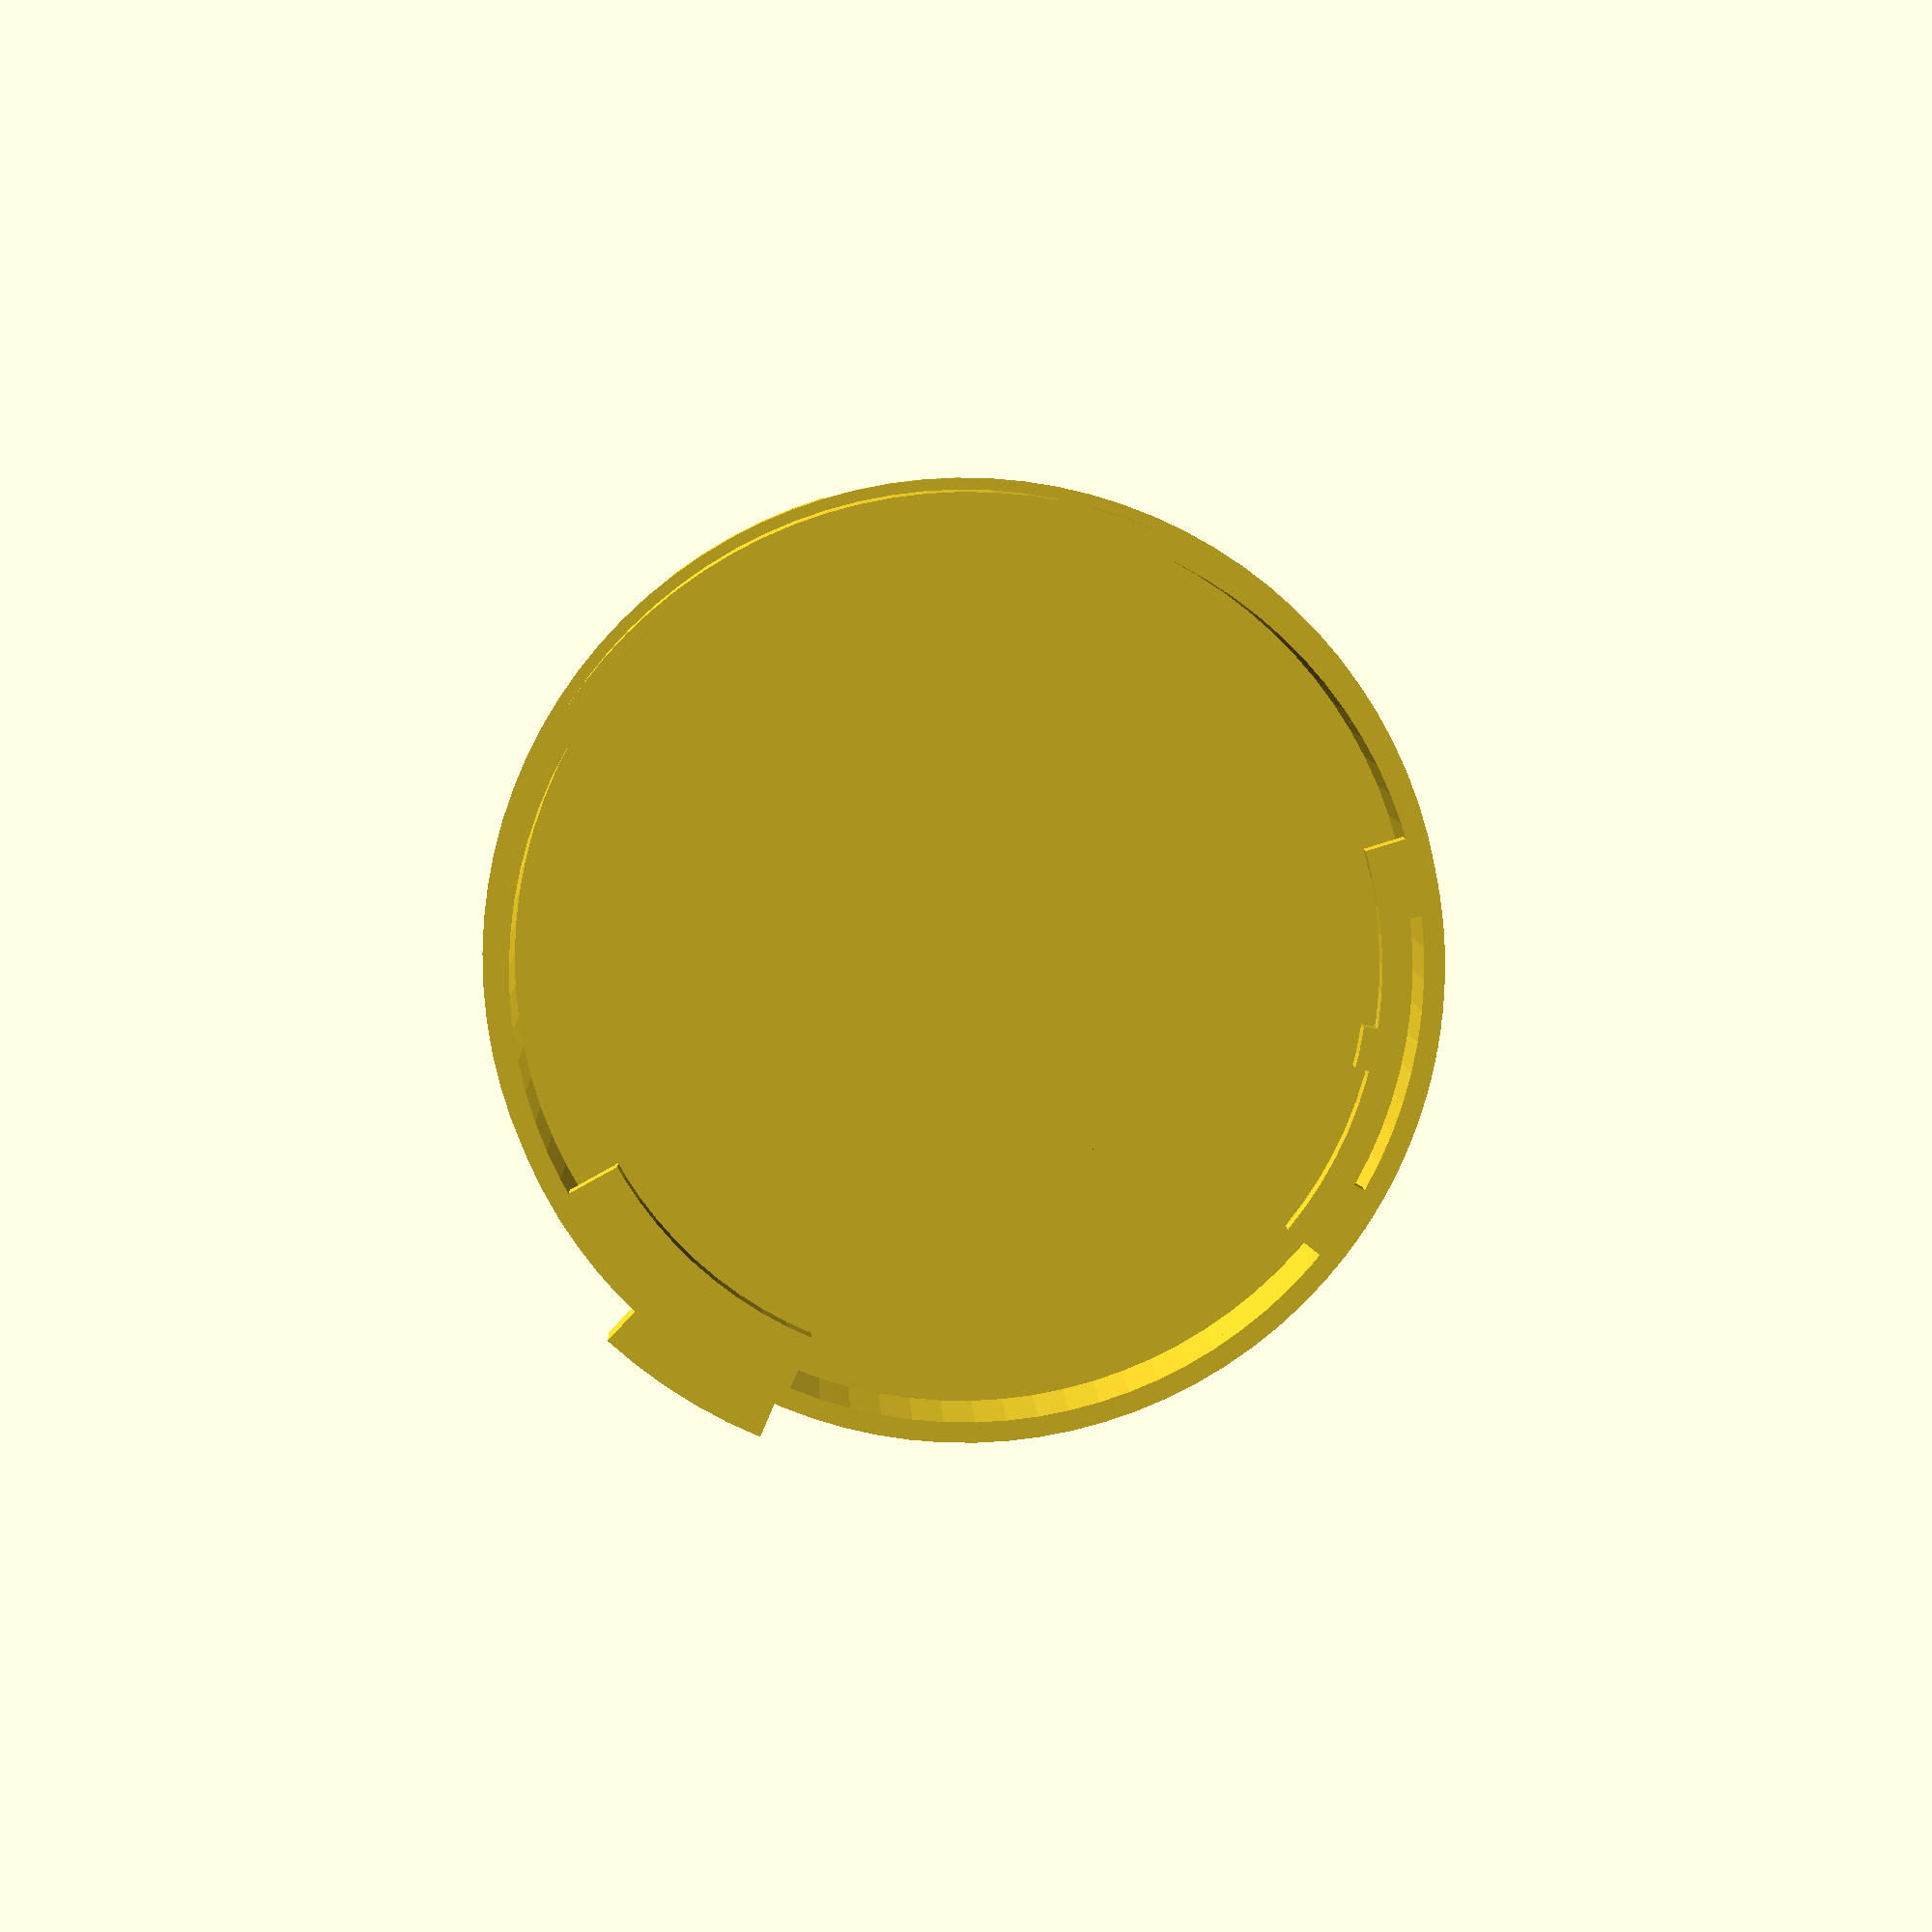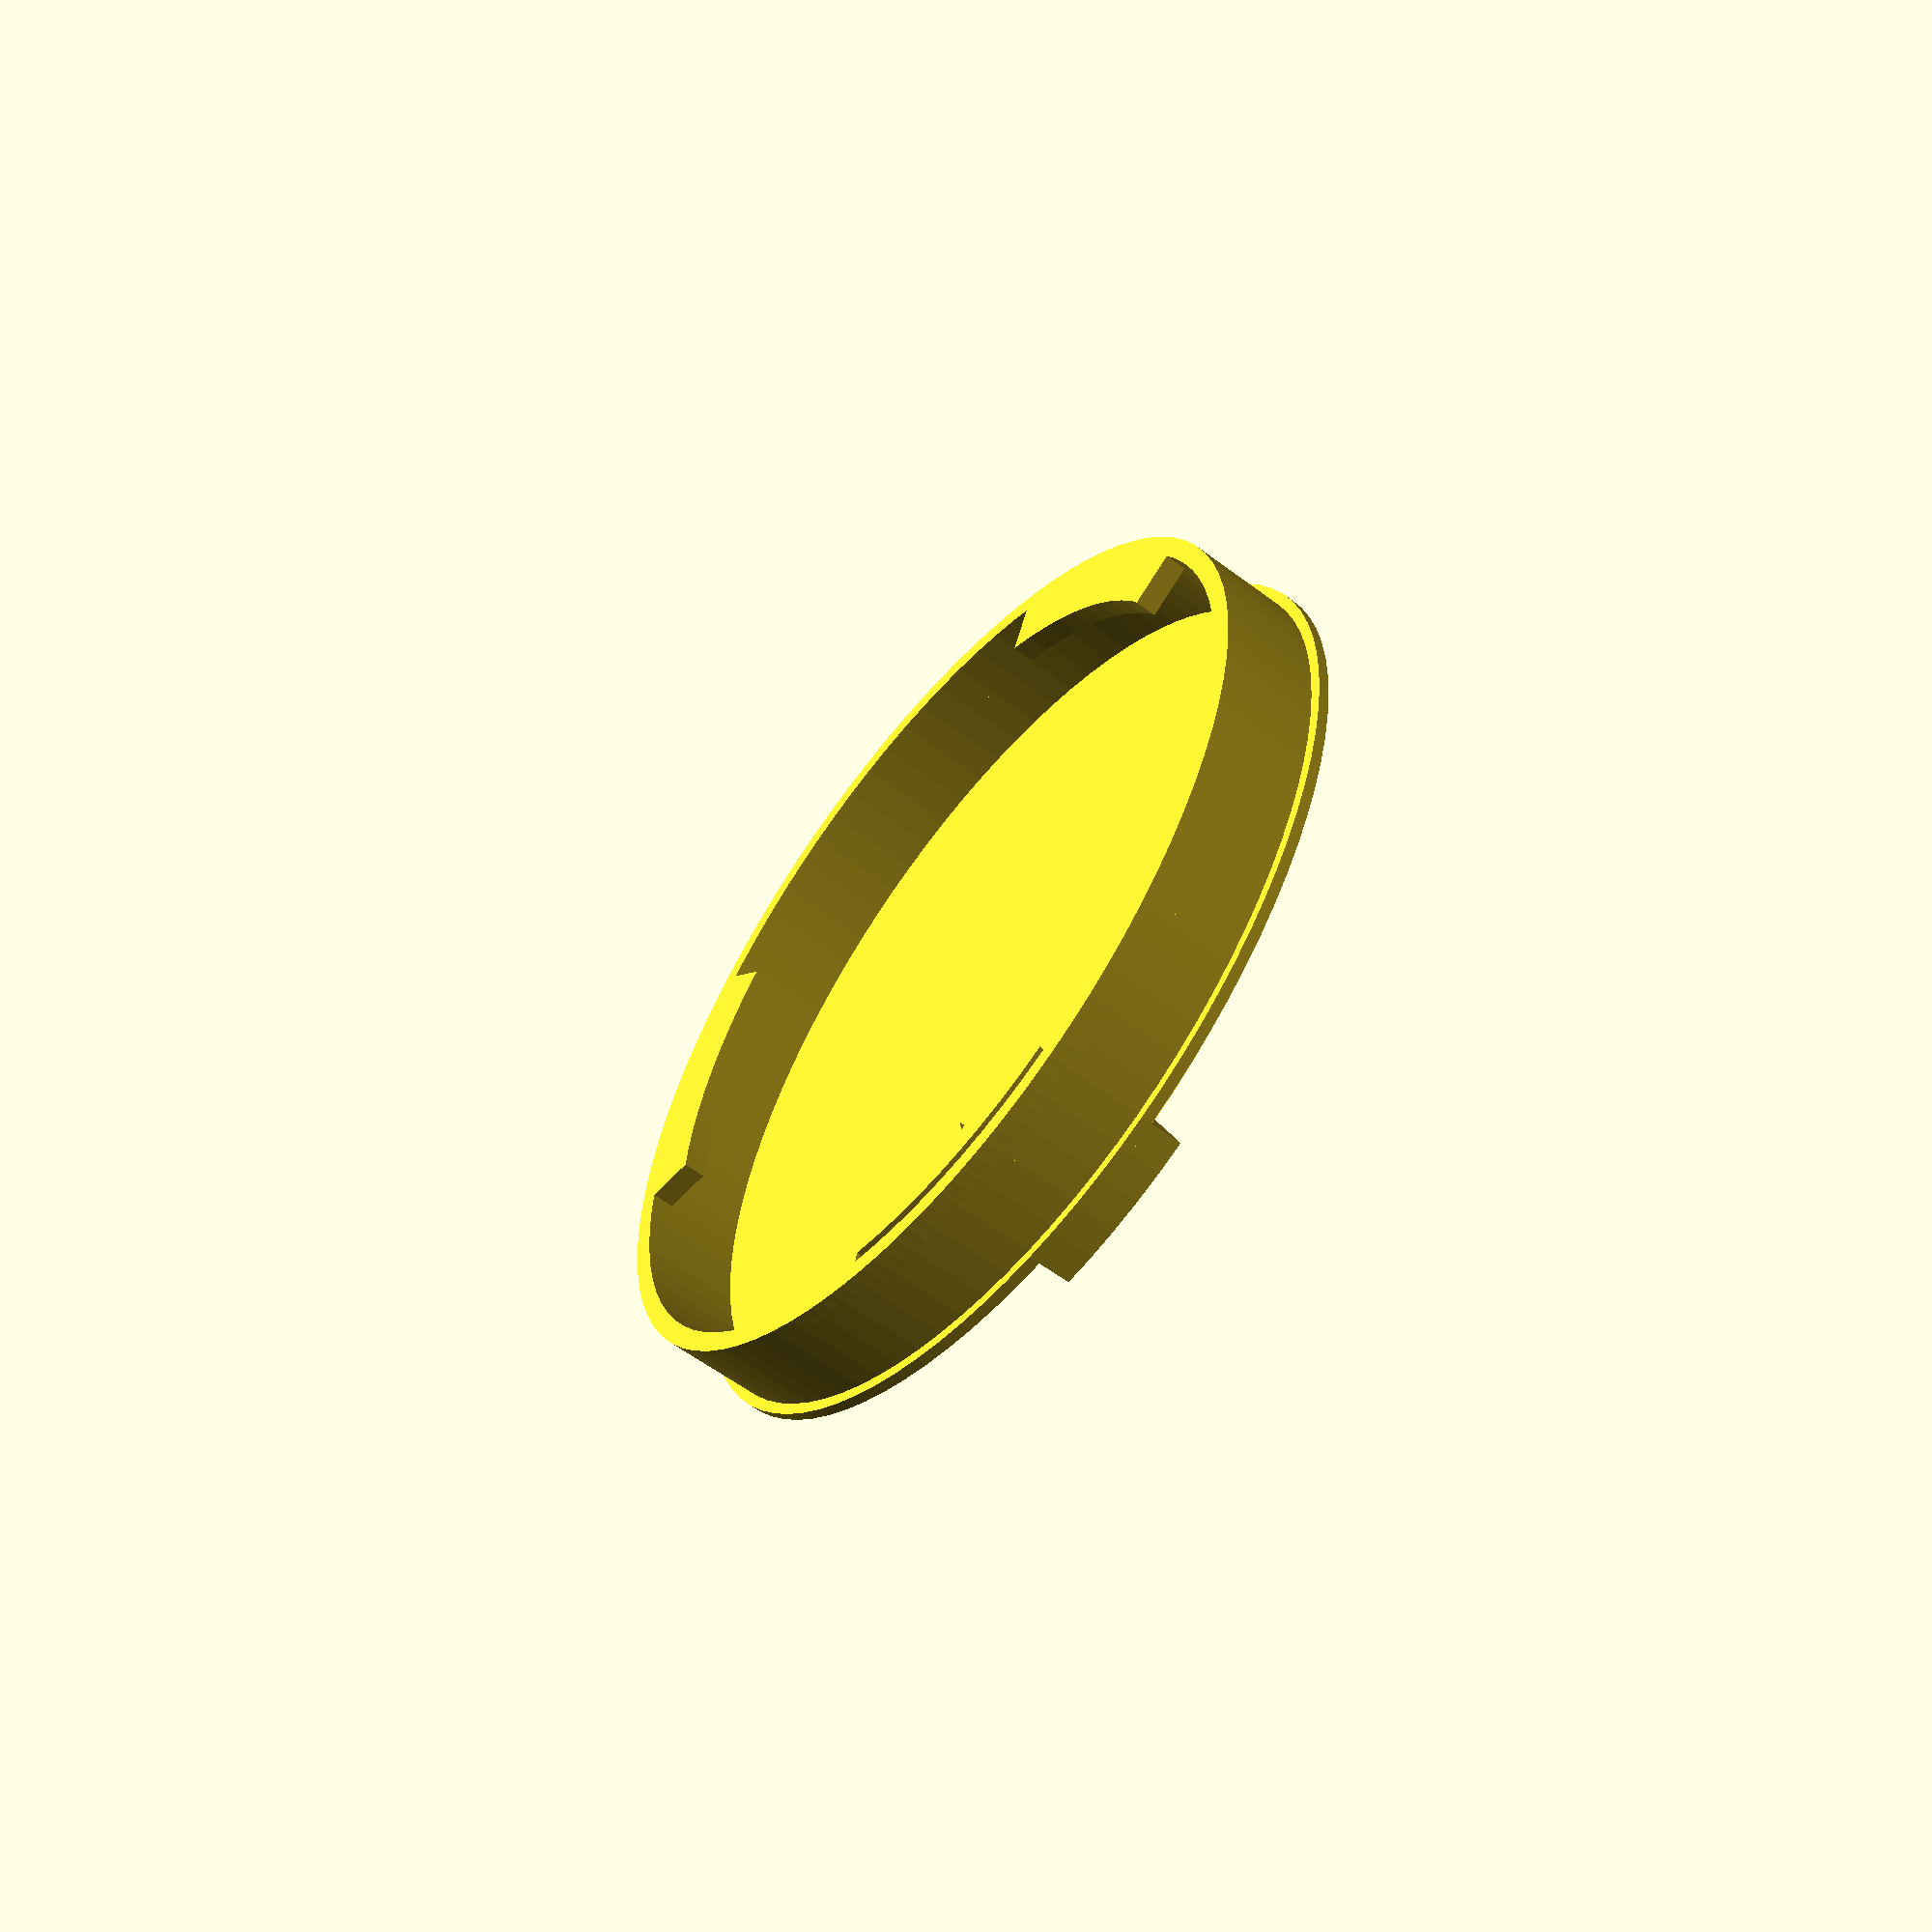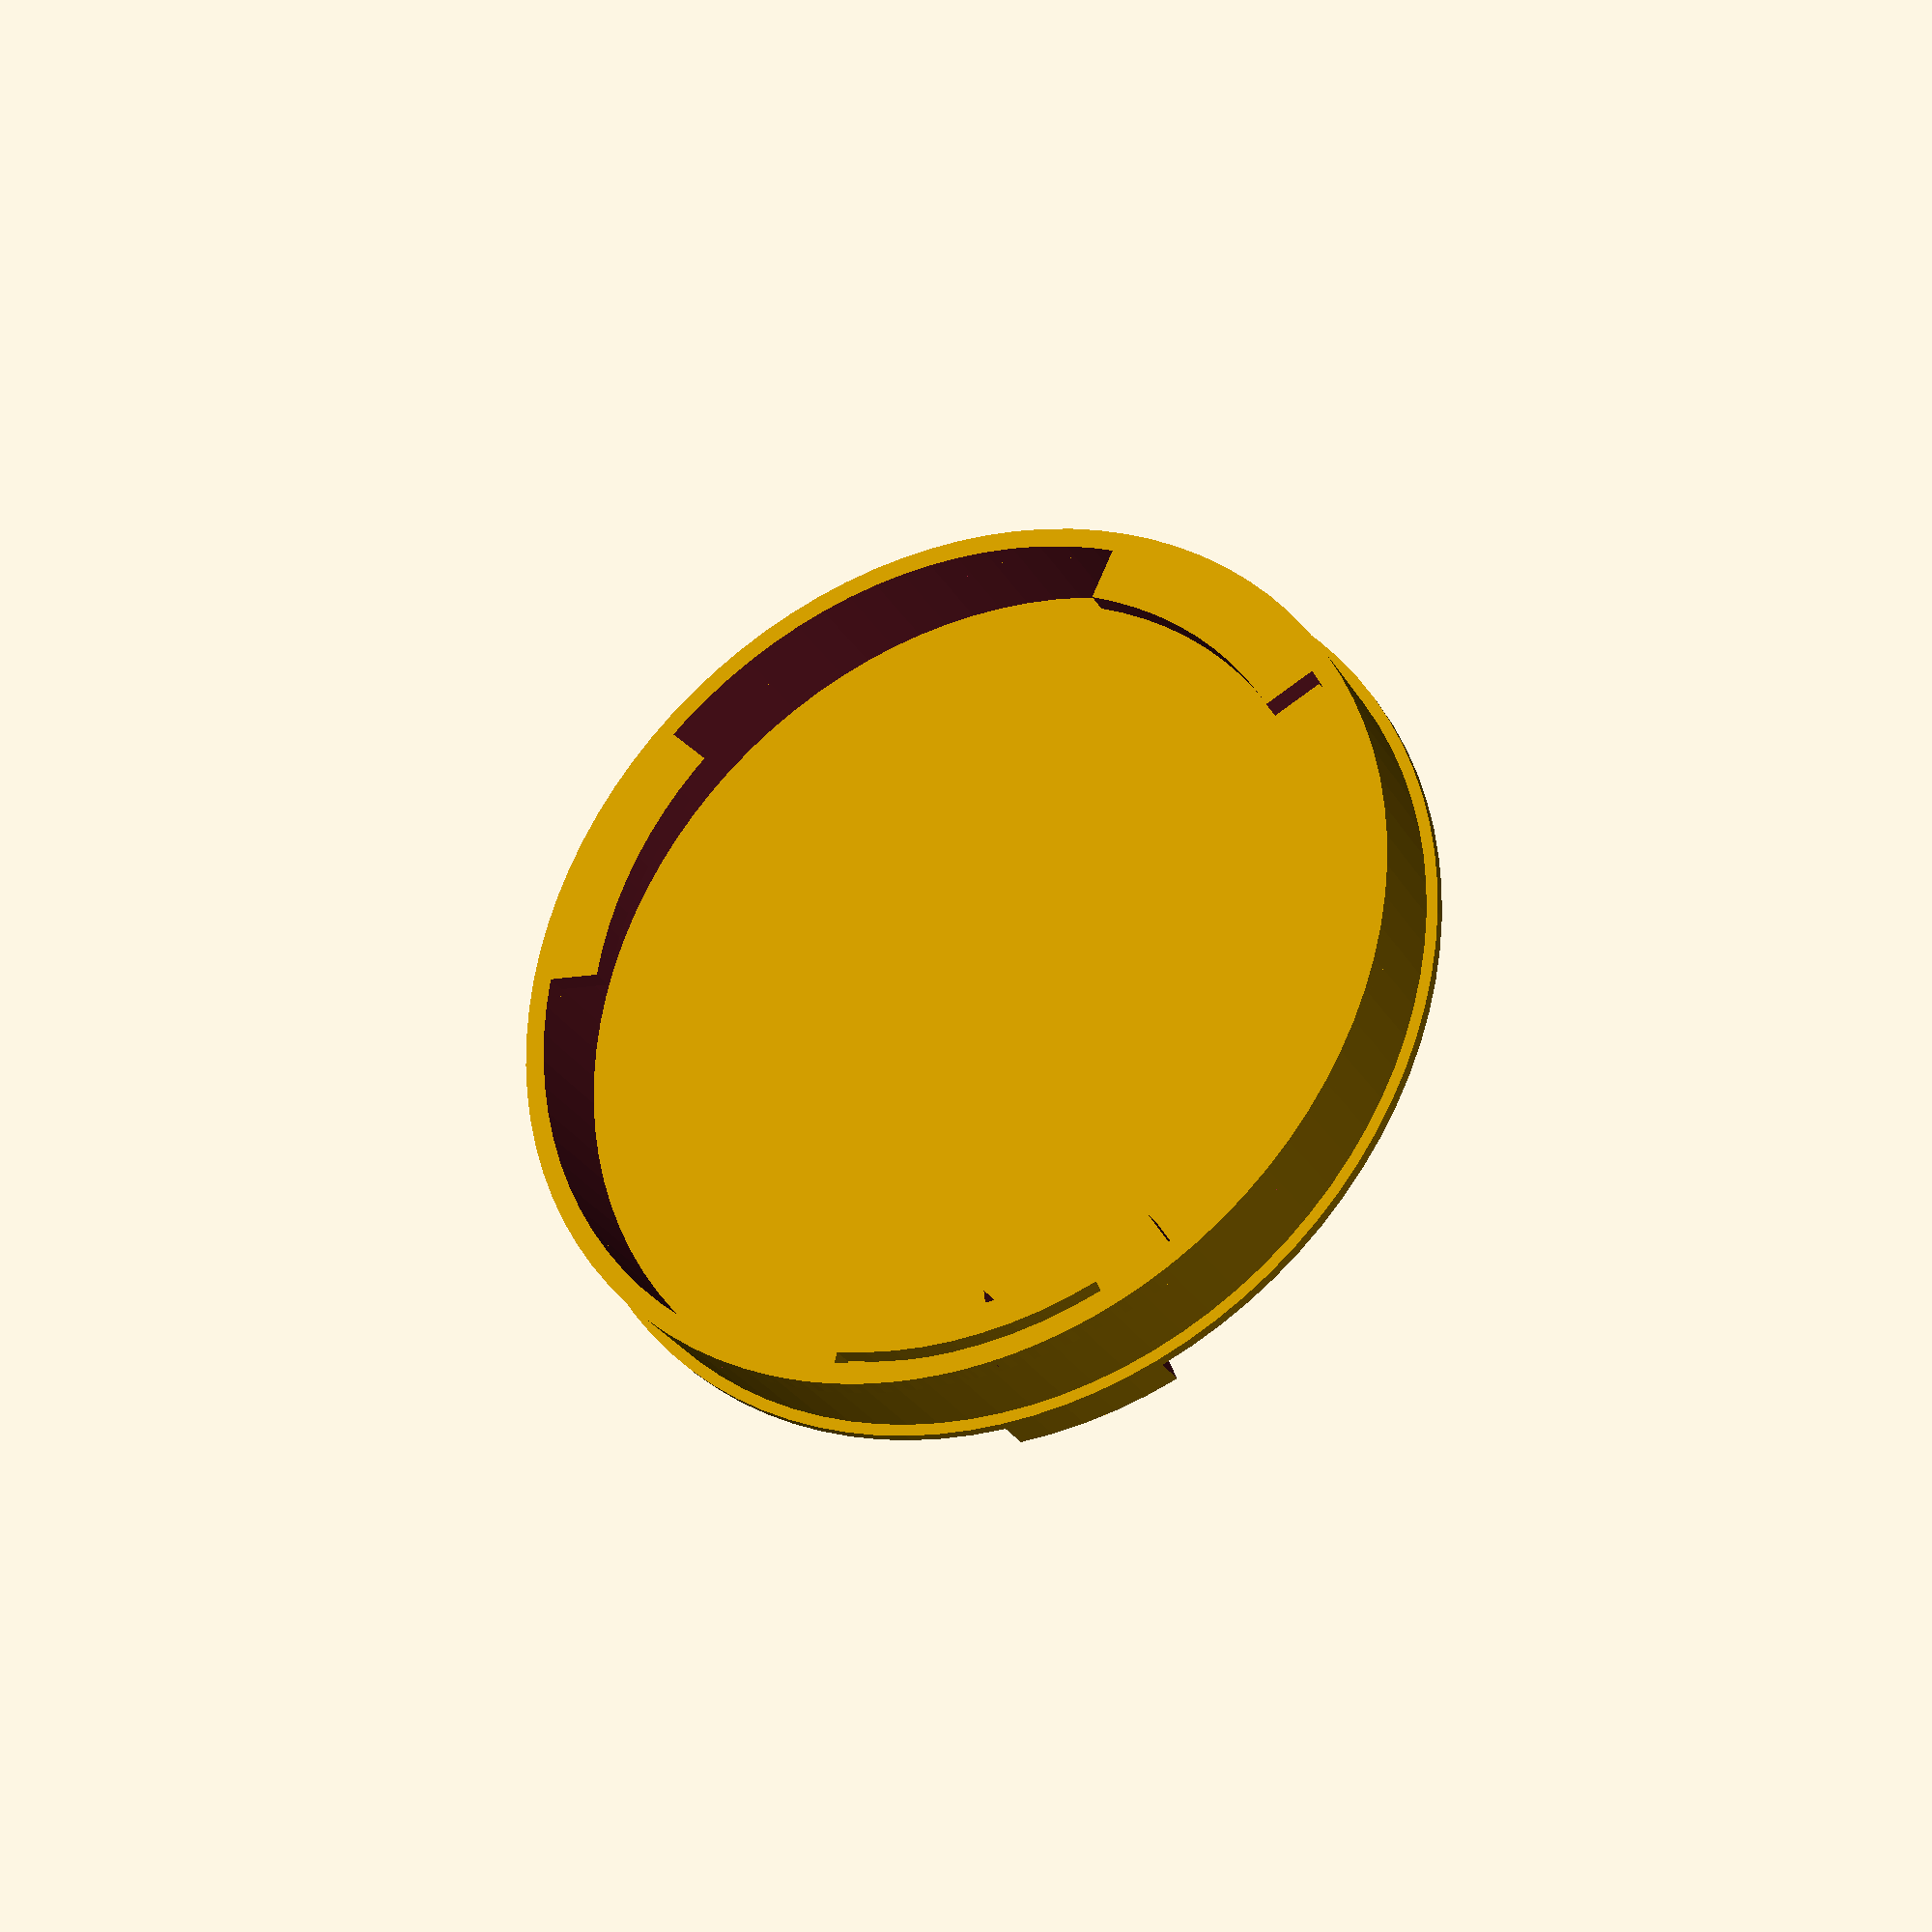
<openscad>
$fa=4;
$fs=0.5;

//ring
r_out = 41/2;
r_thick = 0.9;
r_in = r_out - r_thick;
r_height = 4.5;

//cover
c_out = r_out + 0.5;
c_in = r_out - 3;
c_h1 = 0.5;
c_h2 = 1.5;

//
goes_back = 3.3;

//shapes

rotate([180,0,0]) cap();

module cap() {
	union() {
		tube(r_out, r_in, r_height);
		translate([0,0,r_height]) {
			cylinder(r1 = c_out, r2 = c_out, h = c_h1);
			translate([0,0,c_h1])
				cylinder(r1 = c_out, r2 = c_in, h = c_h2);
		}
		rotate([0,0,230])
			difference () {
				union() {
					pie_slice(r_out, r_out - 2.7, 56, 1);
					rotate([0,0,25]) pie_slice(r_out,r_out - goes_back,6,1);
				}
				translate([0,0,-0.5]) rotate([0,0,10]) pie_slice(r_in, r_in - 0.5, 36, 2);
			}
		rotate([0,0,107]) pie_slice(r_out, r_out - goes_back, 38, 1);
		rotate([0,0,0]) pie_slice(r_out, r_out - goes_back, 38, 1);
		rotate([0,0,0]) translate([0, 0, r_height]) pie_slice(c_out+2, 0, 20, c_h1+c_h2);
		rotate([0,0,120]) translate([0, 0, r_height]) pie_slice(c_out, 0, 20, c_h1+c_h2);
		rotate([0,0,240]) translate([0, 0, r_height]) pie_slice(c_out, 0, 20, c_h1+c_h2);
	}
}

///////////////////////////

module tube(outer_radius, inner_radius, height) {
    difference() {
        cylinder(h = height, r = outer_radius);
        translate([ 0, 0, -1]) cylinder(h = height + 2, r = inner_radius);
    }
}

module pie_slice(outer_radius, inner_radius, angle, height) {
    o1 = outer_radius + 1;
    blocking_half = [2* o1, o1, height + 1];
	blocking_quarter = [o1, o1, height + 1];
	if (angle <= 0) {
		//nothing
	} else if (angle <= 90) {
		difference() {
			tube(outer_radius, inner_radius, height);
			translate([-o1, -o1, -0.5]) cube(blocking_half);
			translate([-o1, -0.5, -0.5]) cube(blocking_quarter);
			rotate([0,0,angle]) translate([0, 0, -0.5]) cube(blocking_quarter);
		}
	} else if (angle <= 180) {
		difference() {
			tube(outer_radius, inner_radius, height);
			translate([-o1, -o1, -0.5]) cube(blocking_half);
			rotate([0,0,angle]) translate([0, 0, -0.5]) cube(blocking_quarter);
		}
	} else if (angle <= 270) {
		difference() {
			tube(outer_radius, inner_radius, height);
			translate([0, -o1, -0.5]) cube(blocking_quarter);
			rotate([0,0,angle]) translate([0, 0, -0.5]) cube(blocking_quarter);
		}
	} else if (angle <= 360) {
		difference() {
			tube(outer_radius, inner_radius, height);
			intersection() {
				translate([0, -o1, -0.5]) cube(blocking_quarter);
				rotate([0,0,angle]) translate([0, 0, -0.5]) cube(blocking_quarter);
			}
		}
	} else {
		tube(outer_radius, inner_radius, height);
	}
}
</openscad>
<views>
elev=353.1 azim=113.1 roll=357.9 proj=p view=solid
elev=236.6 azim=5.8 roll=128.5 proj=p view=solid
elev=209.7 azim=8.3 roll=154.3 proj=p view=solid
</views>
